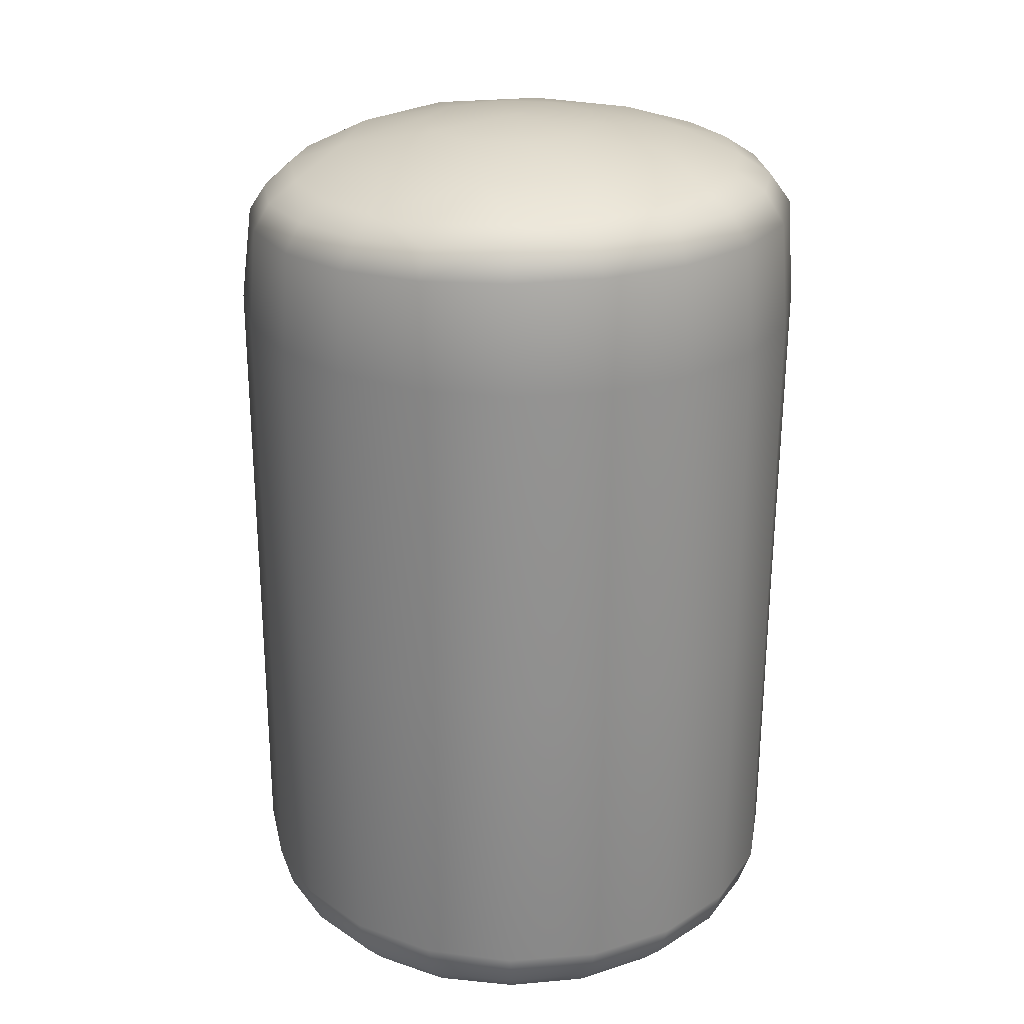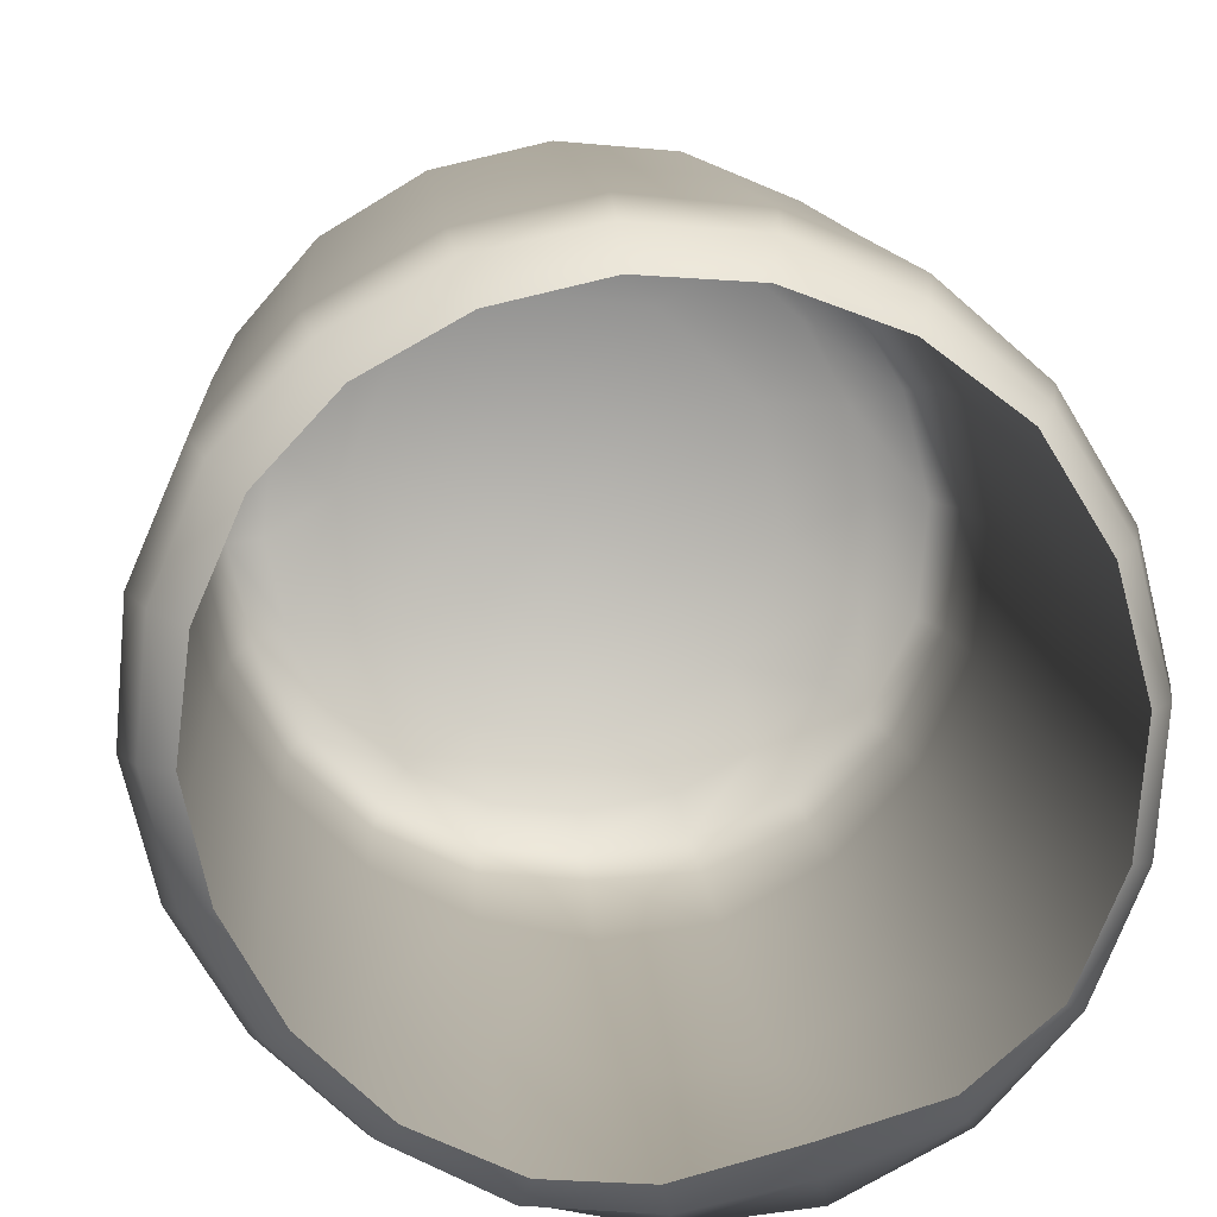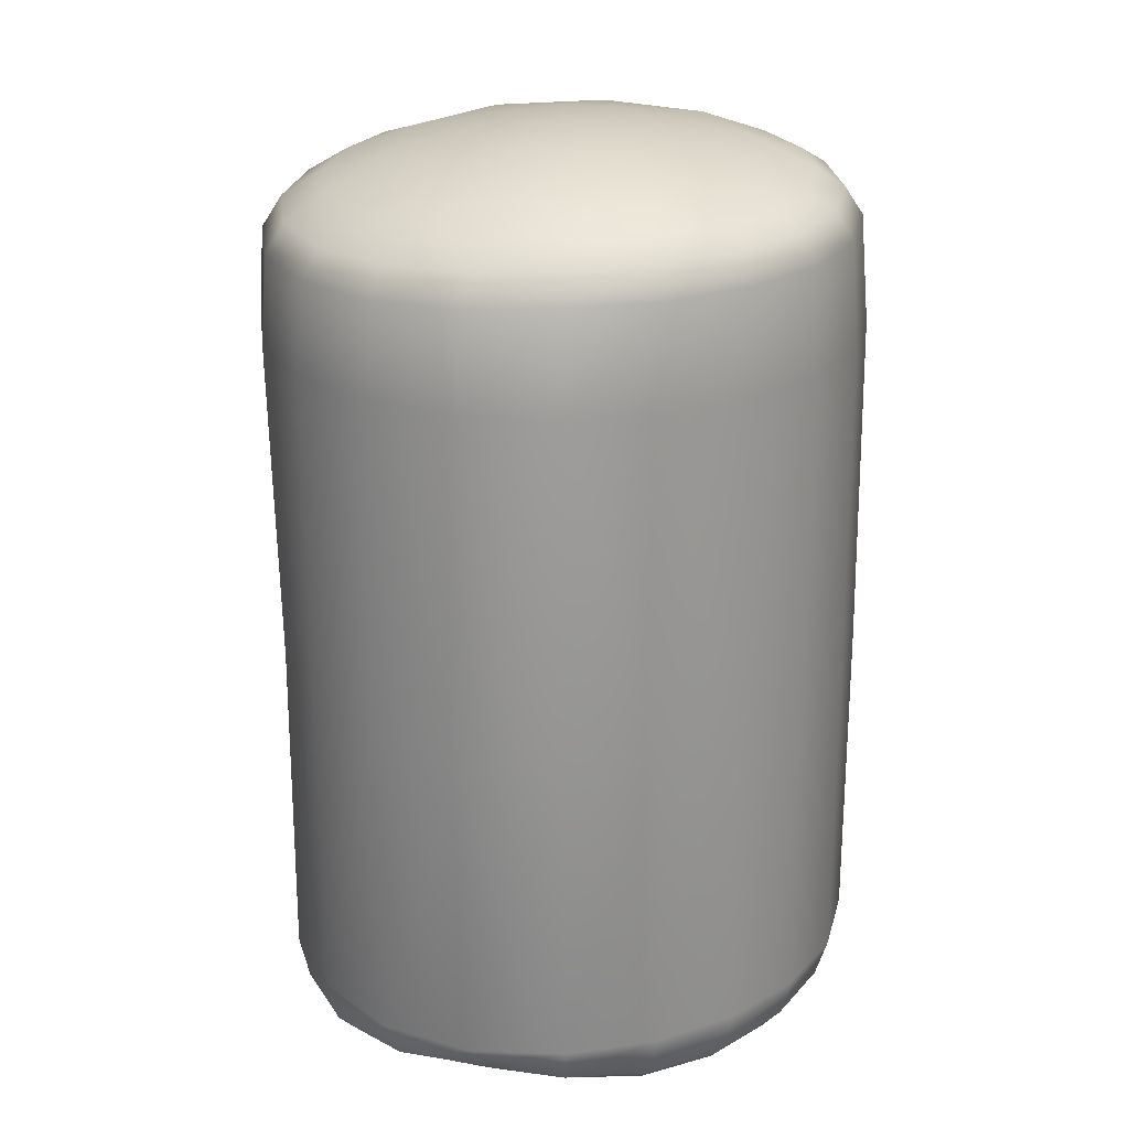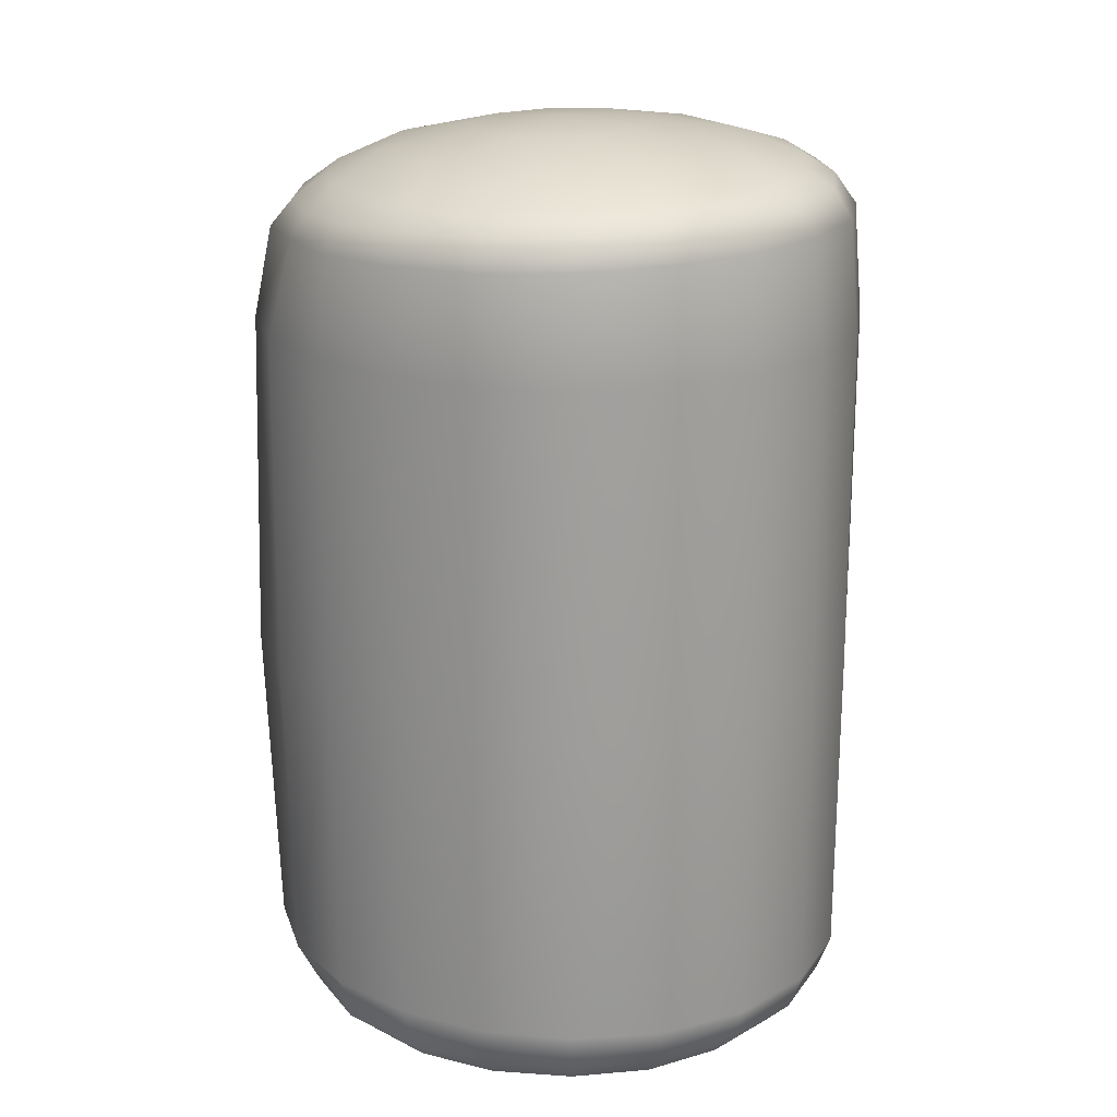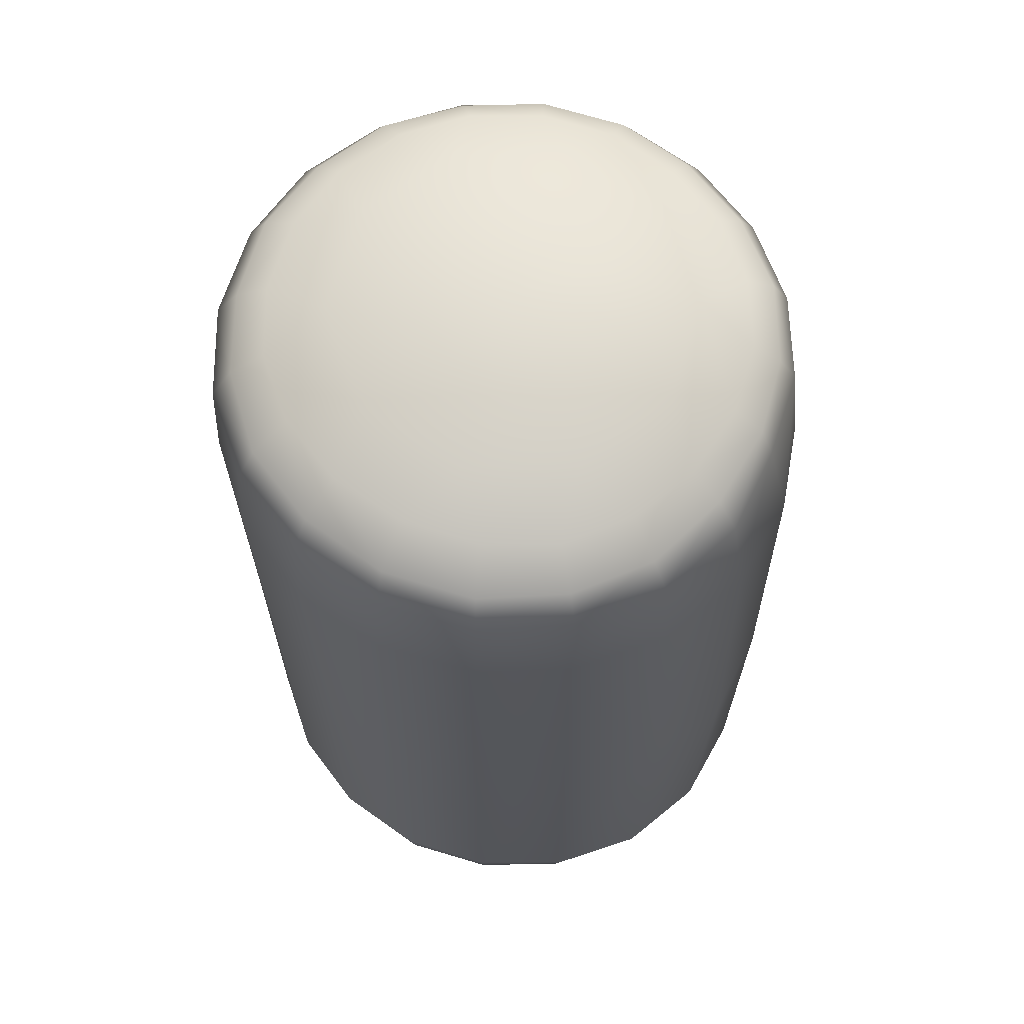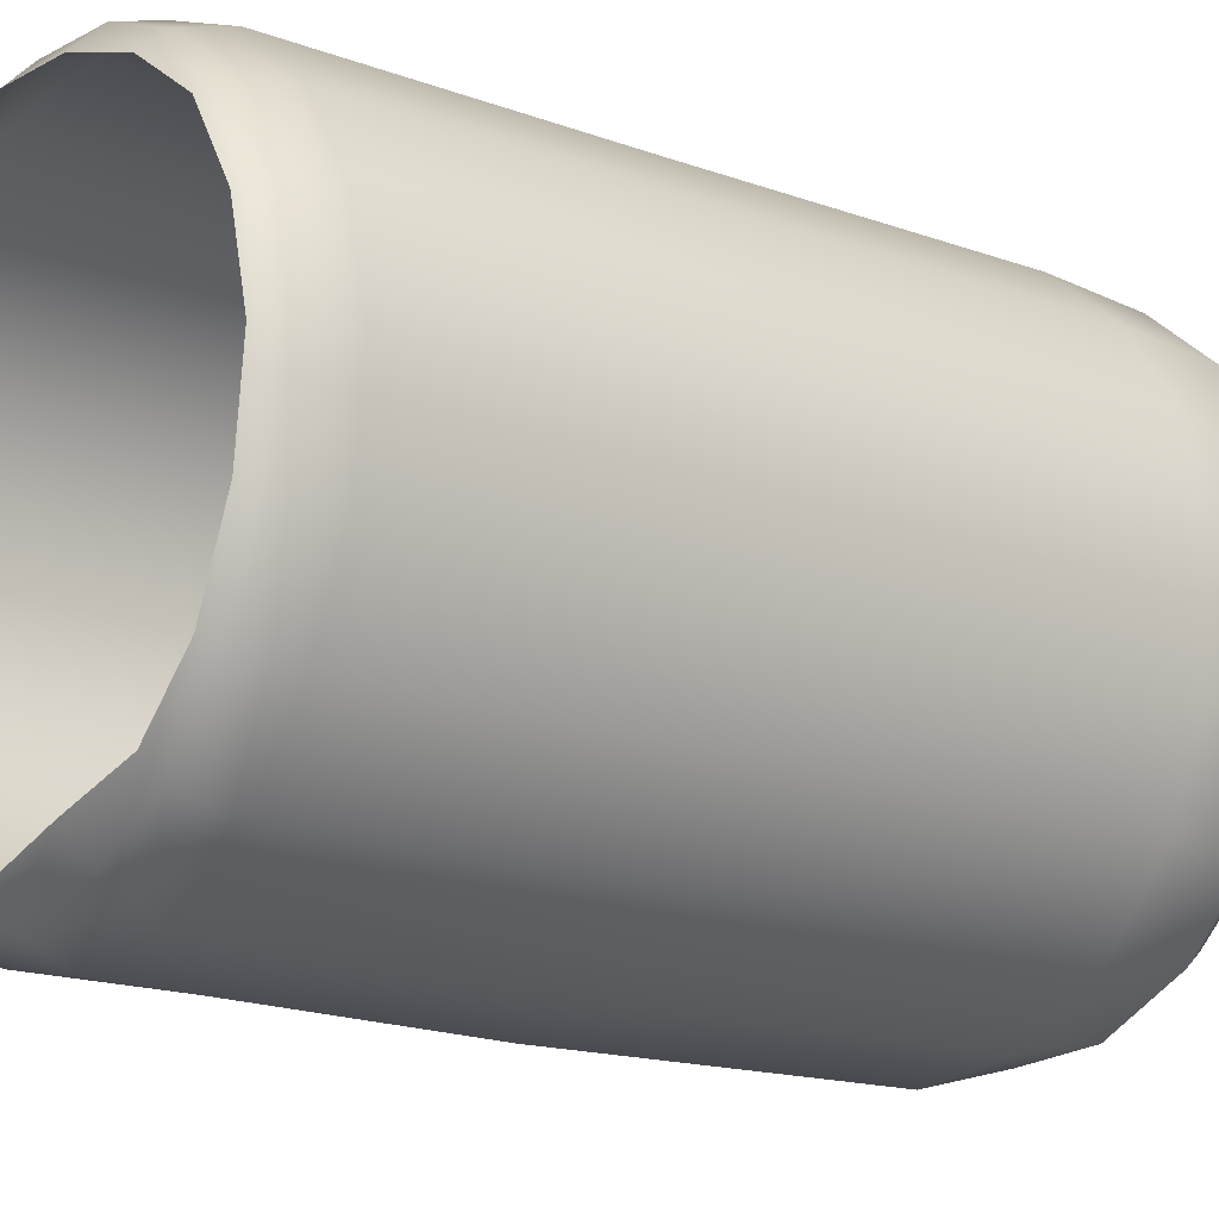
<metadata>
{"format":"obj","ext":"obj","renderer":"f3d","projection":"perspective","resolution":1024,"background":"white","views":[{"elev":25.2,"azim":-74.8,"up":"+Y"},{"elev":9.4,"azim":-3.7,"up":"+Z"},{"elev":23.0,"azim":178.6,"up":"+Y"},{"elev":19.8,"azim":-112.5,"up":"+Y"},{"elev":64.2,"azim":112.2,"up":"+Y"},{"elev":-16.4,"azim":51.8,"up":"+Z"}]}
</metadata>
<code>
g ENV_inflatedWall02_Col
v -8.409 3.81 20.84
v -7.965 3.373 20.78
v -7.996 3.798 20.86
v -8.404 3.372 20.72
v -8.814 3.822 20.87
v -8.405 1.775 20.71
v -7.945 1.776 20.74
v -7.97 0.2769 20.79
v -8.825 3.368 20.81
v -9.184 3.838 21.04
v -8.824 1.775 20.82
v -8.408 0.2889 20.74
v -8.013 0.1042 20.93
v -9.2 3.367 21
v -9.489 3.844 21.31
v -9.184 1.775 21.01
v -8.829 0.2961 20.82
v -8.408 0.08555 20.84
v -8.046 -0.003376 21.06
v -8.438 0.009155 20.95
v -8.81 0.08847 20.87
v -8.779 -0.005447 20.98
v -9.514 3.367 21.29
v -9.693 3.857 21.66
v -9.507 1.781 21.29
v -9.202 0.2975 21.01
v -9.171 0.09004 21.06
v -9.119 -0.005261 21.13
v -9.725 3.369 21.64
v -9.786 3.874 22.05
v -9.731 1.781 21.64
v -9.509 0.2971 21.29
v -9.466 0.1056 21.33
v -9.394 -0.003874 21.39
v -9.827 3.37 22.05
v -9.749 3.886 22.46
v -9.841 1.78 22.05
v -9.731 0.2969 21.64
v -9.677 0.1083 21.67
v -9.583 -0.001582 21.71
v -9.795 3.37 22.47
v -9.589 3.893 22.85
v -9.811 1.779 22.48
v -9.841 0.2953 22.05
v -9.777 0.111 22.06
v -9.67 -0.0007323 22.07
v -9.631 3.37 22.87
v -9.317 3.894 23.17
v -9.642 1.778 22.88
v -9.811 0.2929 22.48
v -9.744 0.1141 22.46
v -9.629 -0.002756 22.43
v -9.348 3.369 23.2
v -8.957 3.889 23.39
v -9.353 1.778 23.2
v -9.642 0.2913 22.88
v -9.59 0.1236 22.84
v -9.483 -0.002178 22.77
v -8.976 3.369 23.42
v -8.544 3.878 23.49
v -8.975 1.778 23.42
v -9.351 0.2915 23.2
v -9.311 0.1235 23.15
v -9.23 -0.003713 23.05
v -8.55 3.37 23.52
v -8.116 3.863 23.45
v -8.549 1.778 23.51
v -8.975 0.2925 23.41
v -8.952 0.1198 23.35
v -8.904 -0.006235 23.23
v -8.111 3.371 23.48
v -7.715 3.847 23.29
v -8.115 1.778 23.47
v -8.553 0.2929 23.5
v -8.549 0.1099 23.44
v -8.54 -0.008694 23.31
v -7.702 3.372 23.31
v -7.382 3.831 23
v -7.712 1.778 23.3
v -8.124 0.2926 23.46
v -8.136 0.1039 23.4
v -8.167 -0.009043 23.29
v -7.363 3.373 23.02
v -7.157 3.815 22.62
v -7.379 1.778 23.01
v -7.725 0.2913 23.29
v -7.756 0.08356 23.24
v -7.798 -0.007787 23.15
v -7.132 3.373 22.64
v -7.062 3.799 22.19
v -7.155 1.778 22.63
v -7.068 1.778 22.2
v -7.396 0.2893 23
v -7.437 0.07793 22.97
v -7.492 -0.0006969 22.92
v -7.037 3.372 22.19
v -7.115 3.787 21.75
v -7.17 0.2873 22.63
v -7.215 0.07445 22.61
v -7.283 -0.003673 22.58
v -7.085 3.371 21.74
v -7.305 3.78 21.36
v -7.072 0.2851 22.2
v -7.114 0.07311 22.2
v -7.184 -0.005205 22.19
v -7.11 0.2824 21.76
v -7.154 0.07269 21.77
v -7.226 -0.00574 21.79
v -7.325 0.07377 21.38
v -7.387 -0.002878 21.42
v -7.265 3.374 21.34
v -7.606 3.787 21.05
v -7.117 1.778 21.75
v -7.278 1.778 21.35
v -7.281 0.2779 21.35
v -7.632 0.07568 21.08
v -7.665 0.009627 21.17
v -7.568 3.375 21
v -7.996 3.798 20.86
v -7.965 3.373 20.78
v -7.945 1.776 20.74
v -7.549 1.776 20.99
v -7.574 0.2733 21.01
v -7.97 0.2769 20.79
v -8.013 0.1042 20.93
v -8.046 -0.003376 21.06
v -7.379 3.915 21.41
v -7.305 3.78 21.36
v -7.115 3.787 21.75
v -7.659 3.914 21.13
v -7.606 3.787 21.05
v -7.199 3.921 21.78
v -7.062 3.799 22.19
v -8.032 3.923 20.96
v -7.996 3.798 20.86
v -7.156 3.944 22.2
v -7.157 3.815 22.62
v -8.43 3.932 20.9
v -8.409 3.81 20.84
v -7.251 3.964 22.6
v -7.382 3.831 23
v -8.796 3.945 20.95
v -8.814 3.822 20.87
v -7.455 3.977 22.95
v -7.715 3.847 23.29
v -9.147 3.964 21.1
v -9.184 3.838 21.04
v -7.778 3.992 23.21
v -8.116 3.863 23.45
v -9.419 3.976 21.36
v -9.489 3.844 21.31
v -8.149 4.004 23.35
v -8.544 3.878 23.49
v -9.613 3.987 21.7
v -9.693 3.857 21.66
v -8.543 4.03 23.39
v -8.957 3.889 23.39
v -9.701 4.002 22.06
v -9.786 3.874 22.05
v -8.918 4.029 23.29
v -9.317 3.894 23.17
v -9.657 4.024 22.45
v -9.749 3.886 22.46
v -9.248 4.028 23.1
v -9.589 3.893 22.85
v -9.508 4.021 22.79
v -8.532 4.123 23.23
v -8.873 4.117 23.16
v -9.173 4.116 22.98
v -9.402 4.109 22.72
v -9.538 4.1 22.41
v -9.569 4.09 22.06
v -8.651 4.212 22.94
v -9.101 4.21 22.68
v -8.179 4.101 23.21
v -9.488 4.071 21.73
v -9.309 4.195 22.21
v -8.134 4.204 22.89
v -7.86 4.095 23.07
v -9.317 4.066 21.44
v -7.602 4.088 22.84
v -9.197 4.177 21.7
v -9.064 4.062 21.21
v -7.751 4.185 22.54
v -7.432 4.078 22.54
v -8.753 4.065 21.07
v -7.359 4.071 22.18
v -8.814 4.182 21.36
v -8.418 4.048 21.04
v -7.646 4.173 22.03
v -7.39 4.052 21.84
v -8.07 4.036 21.11
v -7.528 4.042 21.51
v -7.771 4.043 21.27
v -8.3 4.169 21.31
v -7.856 4.169 21.56
v -8.055 4.261 22.21
v -8.083 4.257 21.95
v -8.475 4.296 22.12
v -8.187 4.268 22.44
v -8.26 4.259 21.75
v -8.52 4.265 21.69
v -8.43 4.276 22.55
v -8.763 4.265 21.8
v -8.691 4.278 22.49
v -8.896 4.268 22.03
v -8.869 4.275 22.3
g ENV_inflatedWall02_Col_0
f 3 2 1
f 2 4 1
f 1 4 5
f 6 4 2
f 7 6 2
f 7 8 6
f 4 9 5
f 5 9 10
f 6 11 4
f 11 9 4
f 8 12 6
f 6 12 11
f 8 13 12
f 9 14 10
f 10 14 15
f 11 16 9
f 16 14 9
f 12 17 11
f 11 17 16
f 13 18 12
f 12 18 17
f 13 19 18
f 19 20 18
f 18 20 21
f 18 21 17
f 20 22 21
f 14 23 15
f 15 23 24
f 16 25 14
f 25 23 14
f 17 26 16
f 17 21 26
f 16 26 25
f 21 22 27
f 21 27 26
f 22 28 27
f 23 29 24
f 24 29 30
f 25 31 23
f 31 29 23
f 26 32 25
f 26 27 32
f 25 32 31
f 27 28 33
f 27 33 32
f 28 34 33
f 29 35 30
f 30 35 36
f 31 37 29
f 37 35 29
f 32 38 31
f 32 33 38
f 31 38 37
f 33 34 39
f 33 39 38
f 34 40 39
f 35 41 36
f 36 41 42
f 37 43 35
f 43 41 35
f 38 44 37
f 38 39 44
f 37 44 43
f 39 40 45
f 39 45 44
f 40 46 45
f 41 47 42
f 42 47 48
f 43 49 41
f 49 47 41
f 44 50 43
f 44 45 50
f 43 50 49
f 45 46 51
f 45 51 50
f 46 52 51
f 47 53 48
f 48 53 54
f 49 55 47
f 55 53 47
f 50 56 49
f 50 51 56
f 49 56 55
f 51 52 57
f 51 57 56
f 52 58 57
f 53 59 54
f 54 59 60
f 55 61 53
f 61 59 53
f 56 62 55
f 56 57 62
f 55 62 61
f 57 58 63
f 57 63 62
f 58 64 63
f 59 65 60
f 60 65 66
f 61 67 59
f 67 65 59
f 62 68 61
f 62 63 68
f 61 68 67
f 63 64 69
f 63 69 68
f 64 70 69
f 65 71 66
f 66 71 72
f 67 73 65
f 73 71 65
f 68 74 67
f 68 69 74
f 67 74 73
f 69 70 75
f 69 75 74
f 70 76 75
f 71 77 72
f 72 77 78
f 73 79 71
f 79 77 71
f 74 80 73
f 74 75 80
f 73 80 79
f 75 76 81
f 75 81 80
f 76 82 81
f 77 83 78
f 78 83 84
f 79 85 77
f 85 83 77
f 80 86 79
f 80 81 86
f 79 86 85
f 81 82 87
f 81 87 86
f 82 88 87
f 83 89 84
f 84 89 90
f 85 91 83
f 91 89 83
f 91 92 89
f 86 93 85
f 86 87 93
f 85 93 91
f 87 88 94
f 87 94 93
f 88 95 94
f 89 96 90
f 92 96 89
f 90 96 97
f 93 98 91
f 93 94 98
f 91 98 92
f 94 95 99
f 94 99 98
f 95 100 99
f 96 101 97
f 101 96 92
f 97 101 102
f 98 99 103
f 98 103 92
f 99 100 104
f 99 104 103
f 100 105 104
f 92 103 106
f 103 104 106
f 104 105 107
f 104 107 106
f 105 108 107
f 107 108 109
f 108 110 109
f 101 111 102
f 102 111 112
f 113 101 92
f 113 92 106
f 113 114 101
f 113 106 114
f 114 111 101
f 106 107 115
f 106 115 114
f 107 109 115
f 109 110 116
f 110 117 116
f 111 118 112
f 112 118 119
f 118 120 119
f 121 120 118
f 114 122 111
f 122 118 111
f 114 115 122
f 122 121 118
f 115 109 123
f 115 123 122
f 122 123 121
f 109 116 123
f 123 124 121
f 123 116 124
f 116 125 124
f 116 117 125
f 117 126 125
f 129 128 127
f 127 128 130
f 128 131 130
f 132 129 127
f 133 129 132
f 130 131 134
f 131 135 134
f 136 133 132
f 137 133 136
f 134 135 138
f 135 139 138
f 140 137 136
f 141 137 140
f 138 139 142
f 139 143 142
f 144 141 140
f 145 141 144
f 142 143 146
f 143 147 146
f 148 145 144
f 149 145 148
f 146 147 150
f 147 151 150
f 152 149 148
f 153 149 152
f 150 151 154
f 151 155 154
f 156 153 152
f 157 153 156
f 154 155 158
f 155 159 158
f 160 157 156
f 161 157 160
f 158 159 162
f 159 163 162
f 164 161 160
f 165 161 164
f 163 165 166
f 162 163 166
f 166 165 164
f 156 152 167
f 160 156 168
f 156 167 168
f 164 160 169
f 160 168 169
f 166 164 170
f 164 169 170
f 162 166 171
f 166 170 171
f 158 162 172
f 162 171 172
f 168 173 169
f 167 173 168
f 169 174 170
f 170 174 171
f 173 174 169
f 152 175 167
f 152 148 175
f 158 172 176
f 154 158 176
f 171 177 172
f 174 177 171
f 172 177 176
f 175 178 167
f 178 173 167
f 148 179 175
f 179 178 175
f 148 144 179
f 154 176 180
f 150 154 180
f 144 181 179
f 144 140 181
f 176 182 180
f 177 182 176
f 150 180 183
f 180 182 183
f 146 150 183
f 181 184 179
f 184 178 179
f 140 185 181
f 185 184 181
f 185 140 136
f 146 183 186
f 142 146 186
f 187 185 136
f 136 132 187
f 183 188 186
f 182 188 183
f 142 186 189
f 186 188 189
f 138 142 189
f 187 190 185
f 190 184 185
f 132 191 187
f 191 190 187
f 132 127 191
f 138 189 192
f 134 138 192
f 127 193 191
f 127 130 193
f 130 134 194
f 134 192 194
f 130 194 193
f 189 195 192
f 192 195 194
f 188 195 189
f 193 196 191
f 194 196 193
f 196 190 191
f 195 196 194
f 190 197 184
f 196 198 190
f 198 197 190
f 198 199 197
f 197 199 200
f 197 200 184
f 201 199 198
f 201 198 196
f 195 201 196
f 184 200 178
f 202 201 195
f 188 202 195
f 202 199 201
f 200 203 178
f 200 199 203
f 178 203 173
f 204 202 188
f 204 199 202
f 182 204 188
f 203 205 173
f 203 199 205
f 173 205 174
f 206 204 182
f 206 199 204
f 177 206 182
f 174 207 177
f 205 207 174
f 205 199 207
f 207 206 177
f 207 199 206

</code>
